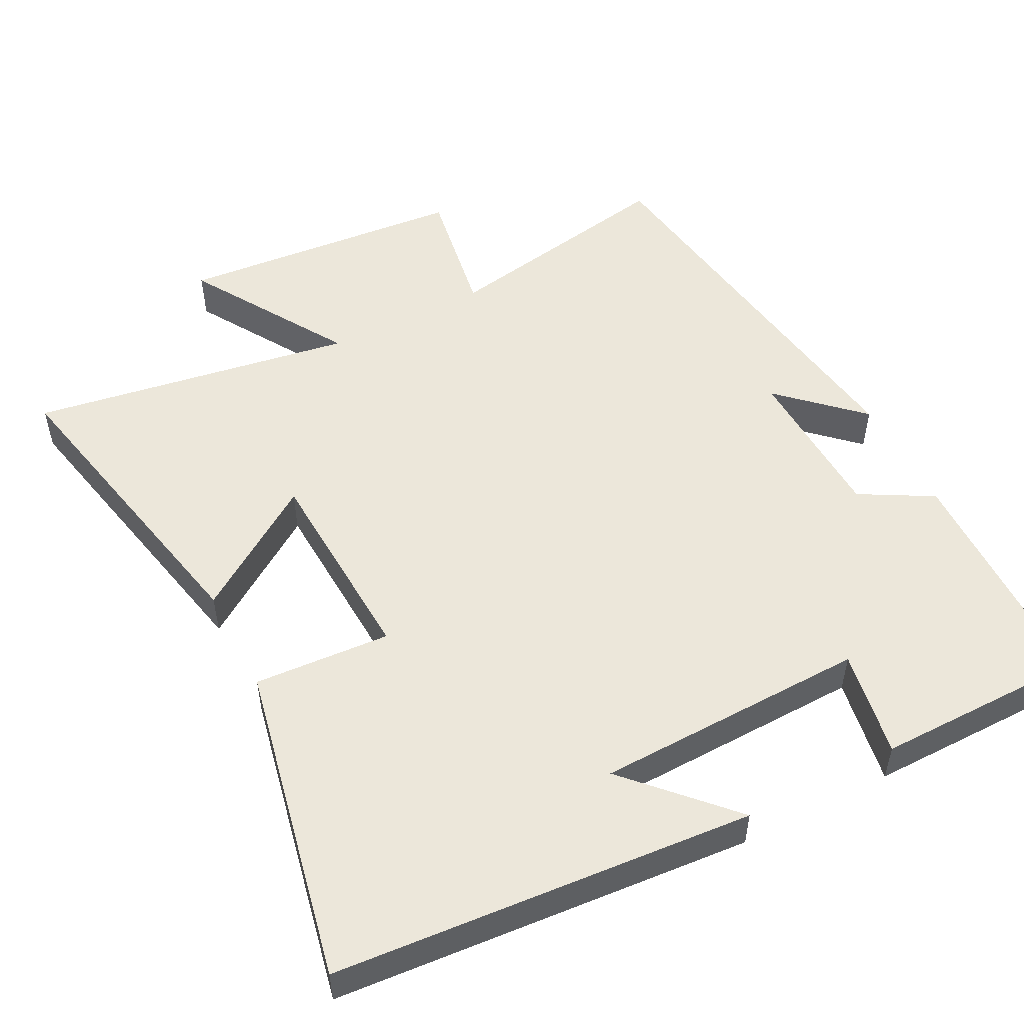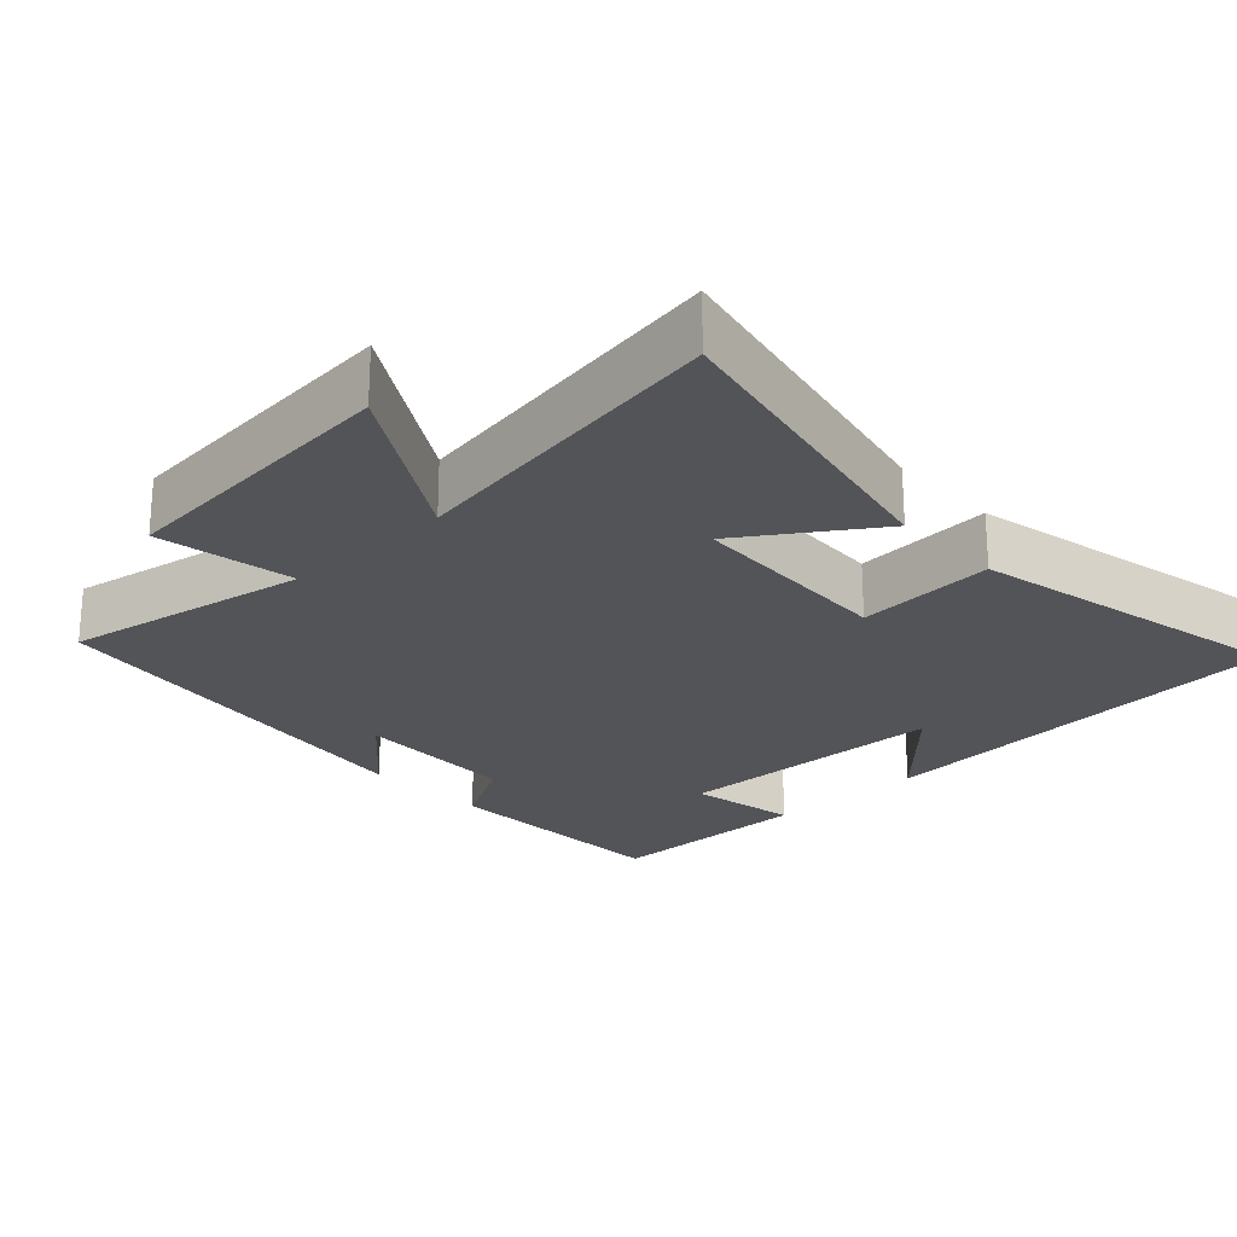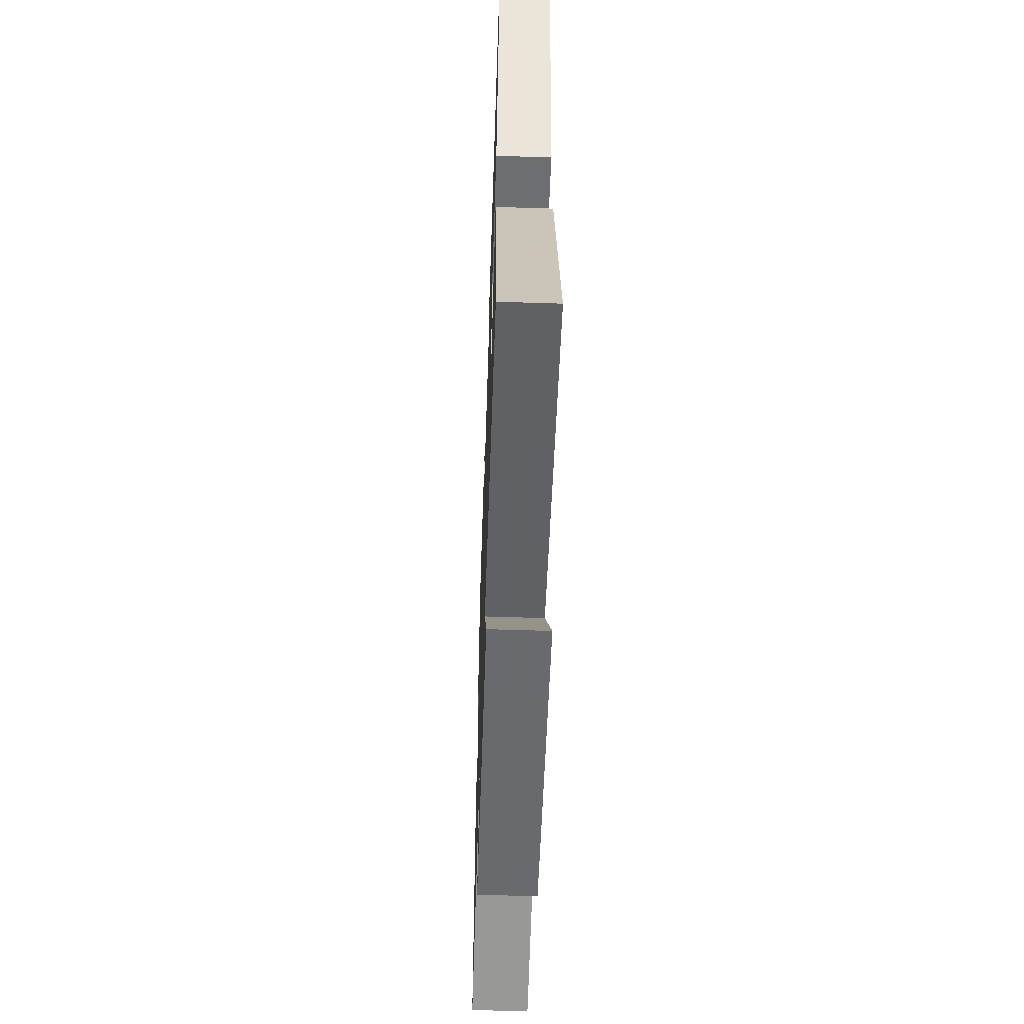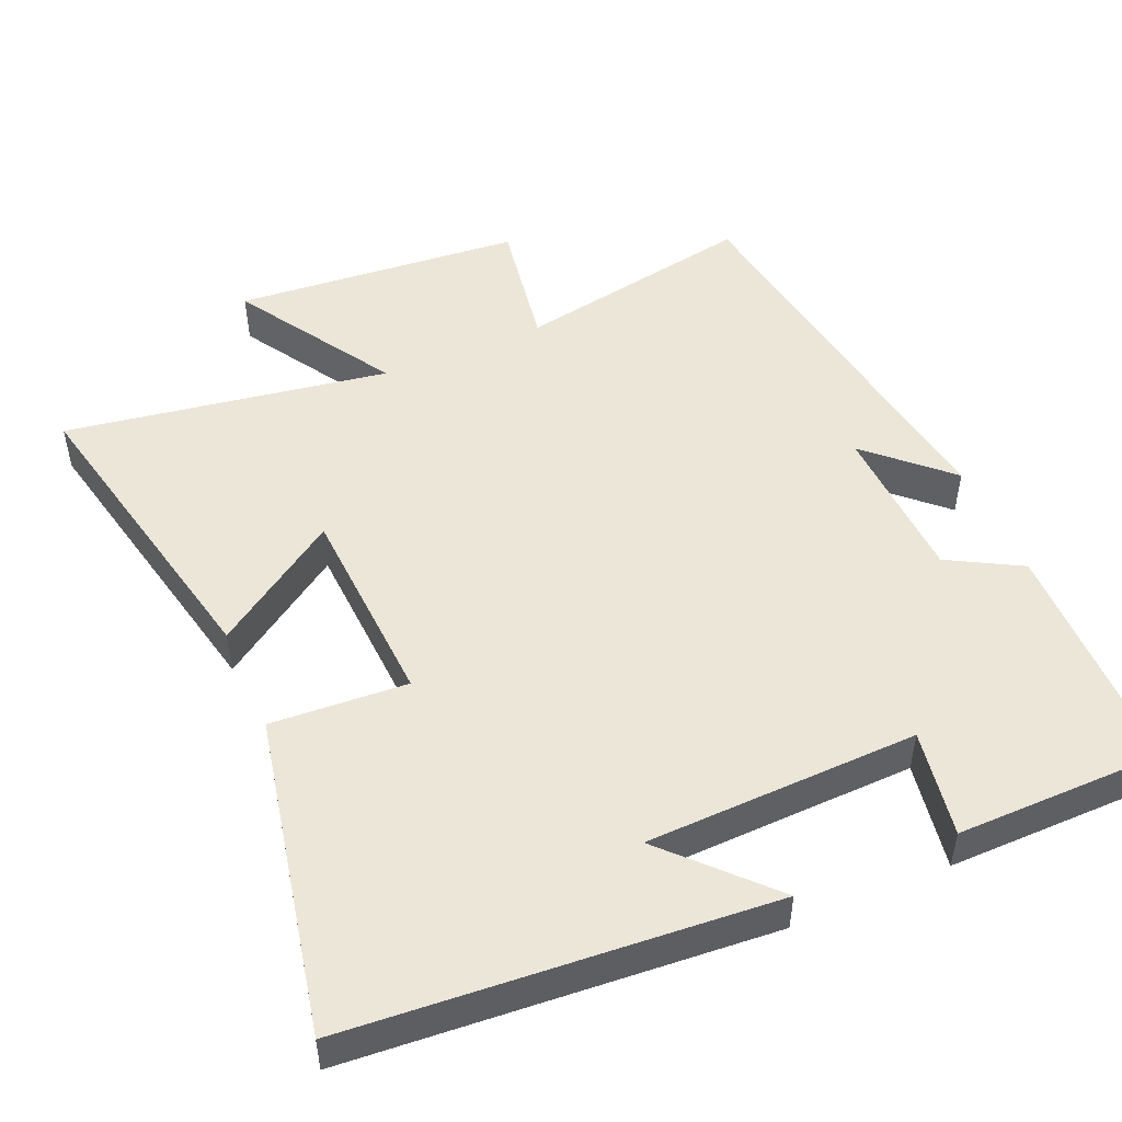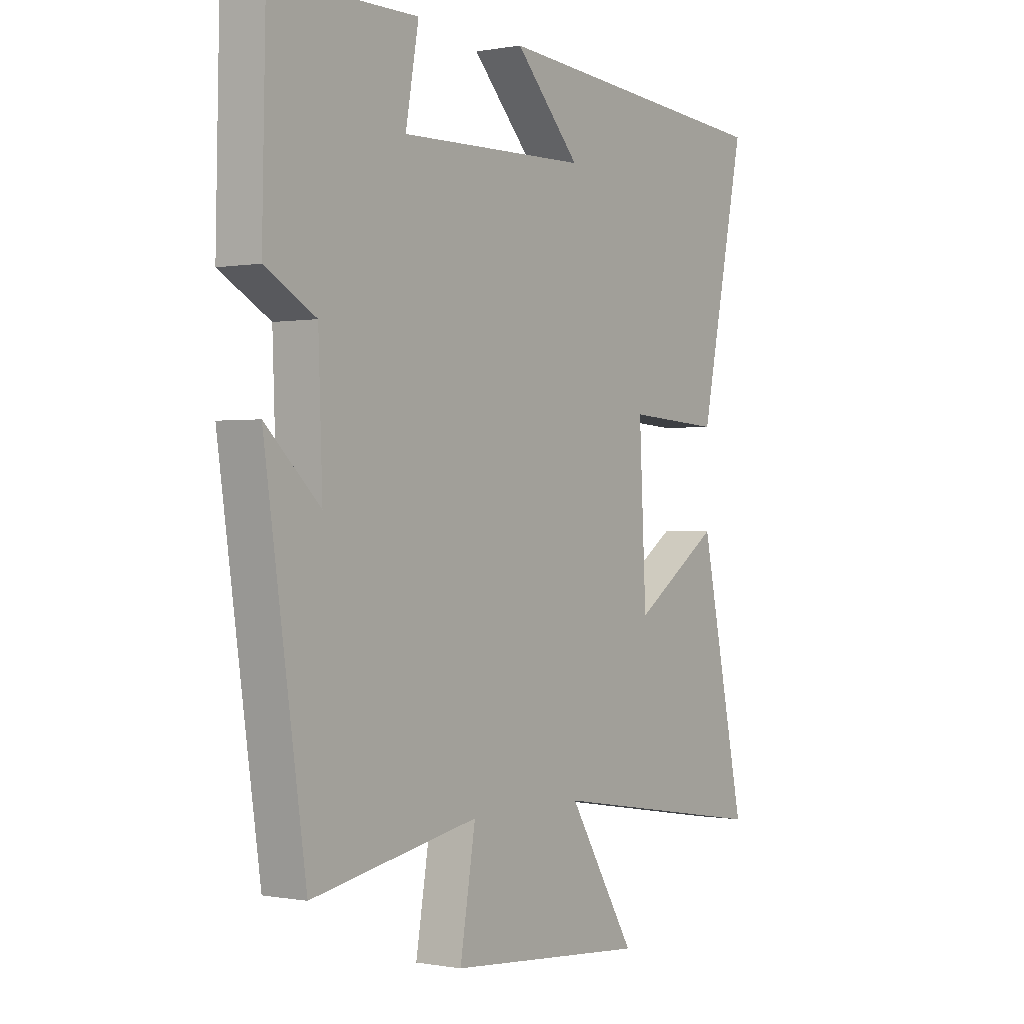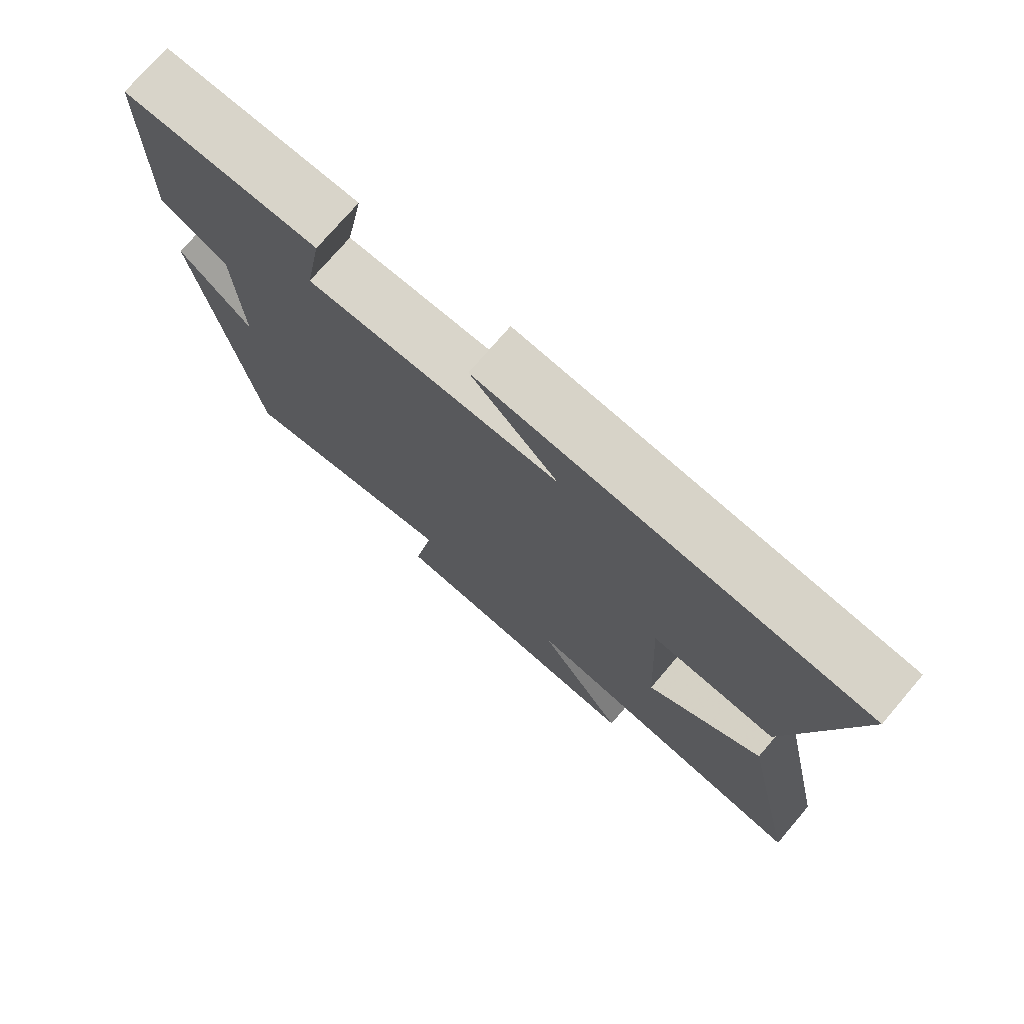
<metadata>
{"format":"obj","ext":"obj","renderer":"f3d","projection":"perspective","resolution":1024,"background":"white","views":[{"elev":51.9,"azim":-27.3,"up":"+Y"},{"elev":-23.6,"azim":-136.7,"up":"+Y"},{"elev":-58.0,"azim":-91.9,"up":"+Z"},{"elev":49.4,"azim":-23.5,"up":"+Y"},{"elev":-0.1,"azim":124.8,"up":"+Z"},{"elev":75.2,"azim":-139.4,"up":"+Z"}]}
</metadata>
<code>
v 0.419 0.07 -0.561
v 0.087 0.07 -0.5
v 0.118 0.07 -0.686
v -0.28 0.07 -0.72
v -0.145 0.07 -0.5
v -0.592 0.07 -0.572
v -0.5 0.07 -0.138
v -0.326 0.07 -0.256
v -0.312 0.07 0.028
v -0.5 0.07 0.016
v -0.591 0.07 0.455
v -0.014 0.07 0.5
v -0.144 0.07 0.362
v 0.232 0.07 0.352
v 0.206 0.07 0.5
v 0.493 0.07 0.498
v 0.5 0.07 0.17
v 0.4 0.07 0.114
v 0.392 0.07 -0.108
v 0.5 0.07 -0.006
v 0.419 0 -0.561
v 0.087 0 -0.5
v 0.118 0 -0.686
v -0.28 0 -0.72
v -0.145 0 -0.5
v -0.592 0 -0.572
v -0.5 0 -0.138
v -0.326 0 -0.256
v -0.312 0 0.028
v -0.5 0 0.016
v -0.591 0 0.455
v -0.014 0 0.5
v -0.144 0 0.362
v 0.232 0 0.352
v 0.206 0 0.5
v 0.493 0 0.498
v 0.5 0 0.17
v 0.4 0 0.114
v 0.392 0 -0.108
v 0.5 0 -0.006
f 19 20 1 2
f 18 19 2
f 15 16 17 18
f 14 15 18
f 13 14 18 2
f 10 11 12 13
f 9 10 13
f 8 9 13 2
f 5 6 7 8
f 5 8 2 3
f 3 4 5
f 22 21 40 39
f 22 39 38
f 38 37 36 35
f 38 35 34
f 22 38 34 33
f 33 32 31 30
f 33 30 29
f 22 33 29 28
f 28 27 26 25
f 23 22 28 25
f 25 24 23
f 1 21 22 2
f 2 22 23 3
f 3 23 24 4
f 4 24 25 5
f 5 25 26 6
f 6 26 27 7
f 7 27 28 8
f 8 28 29 9
f 9 29 30 10
f 10 30 31 11
f 11 31 32 12
f 12 32 33 13
f 13 33 34 14
f 14 34 35 15
f 15 35 36 16
f 16 36 37 17
f 17 37 38 18
f 18 38 39 19
f 19 39 40 20
f 20 40 21 1

</code>
